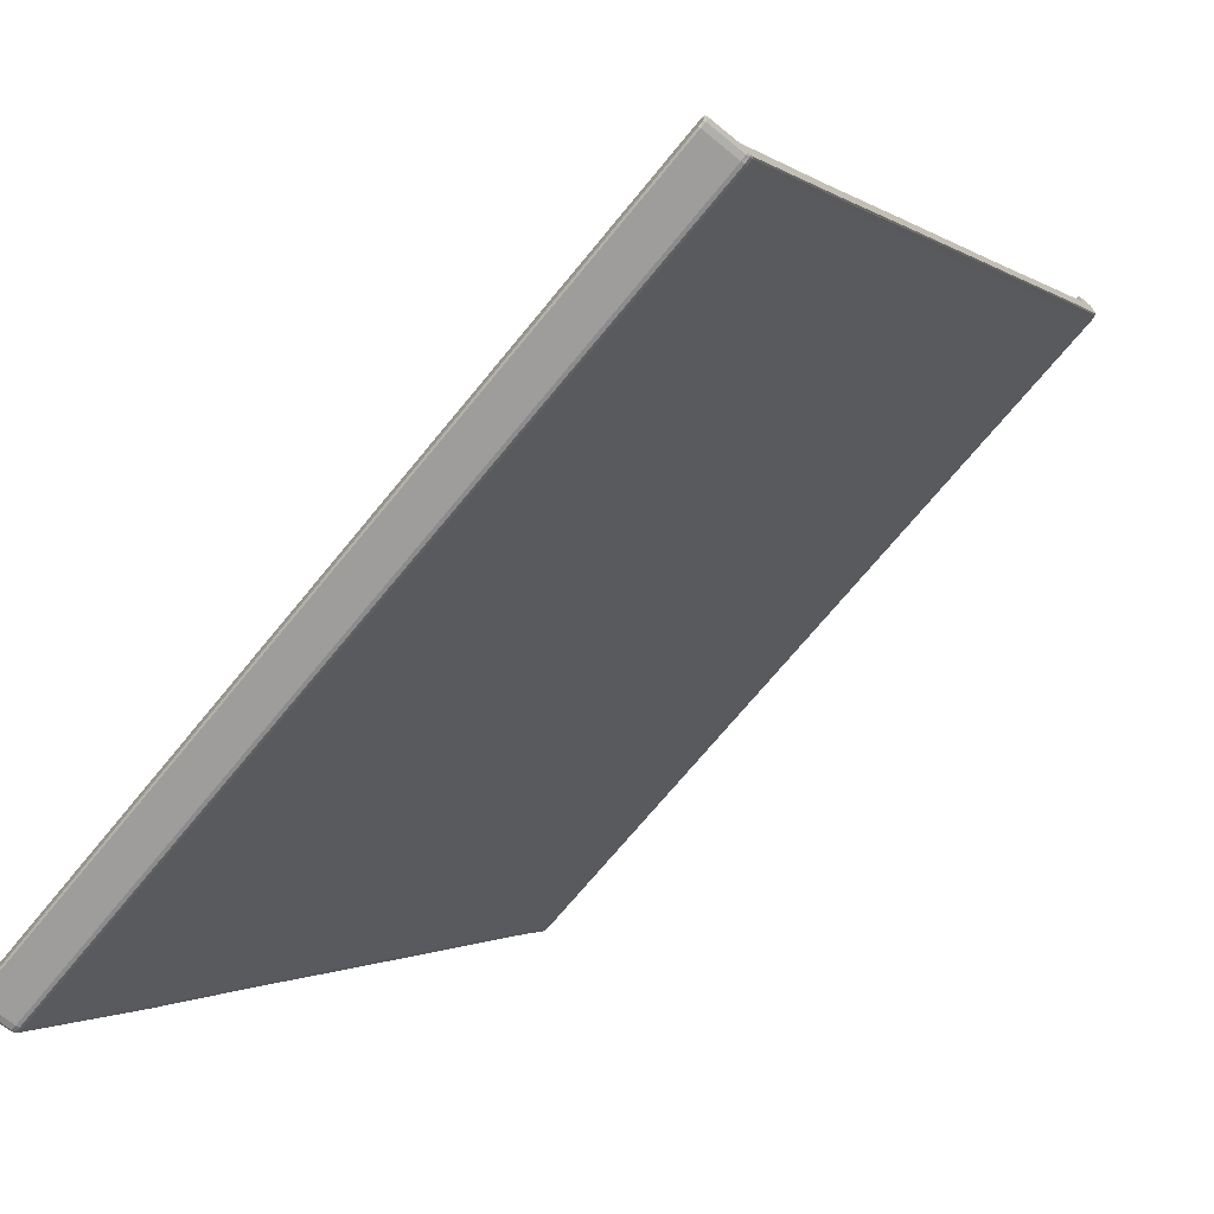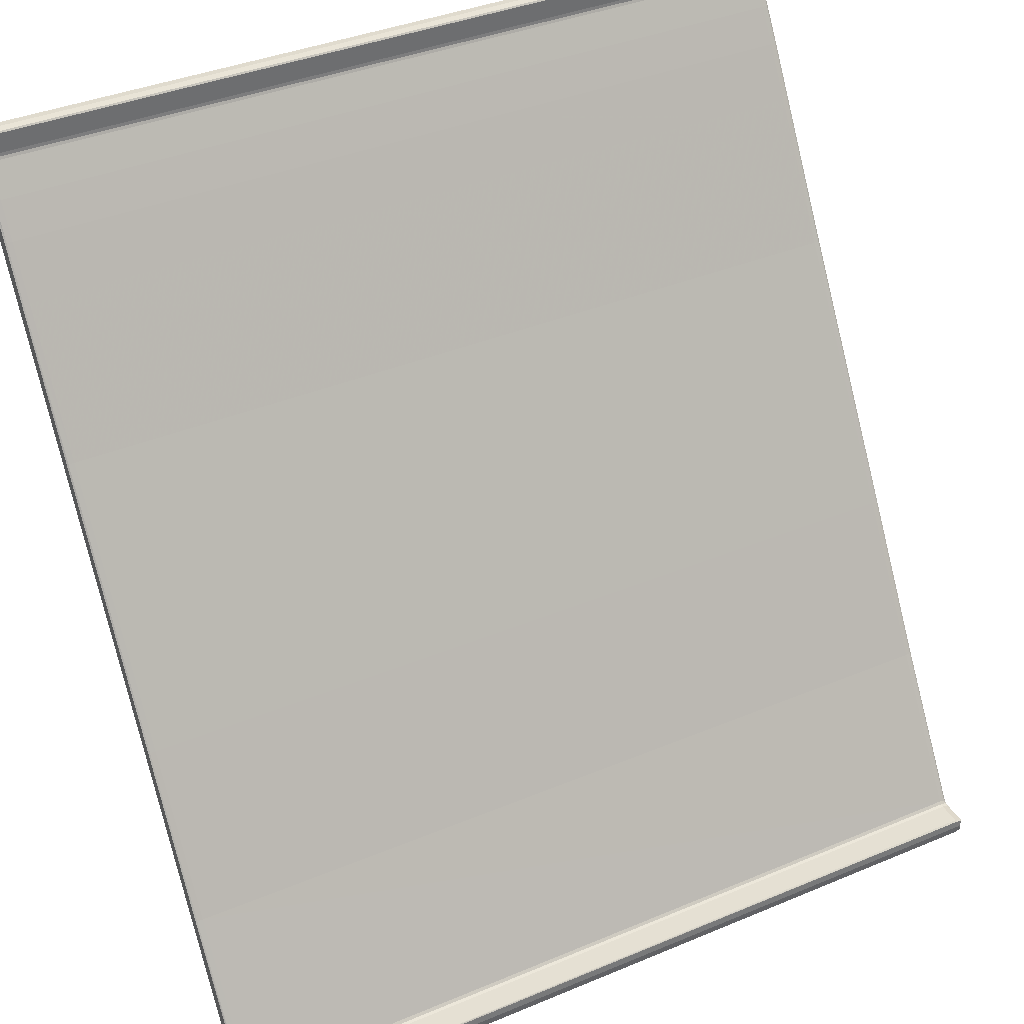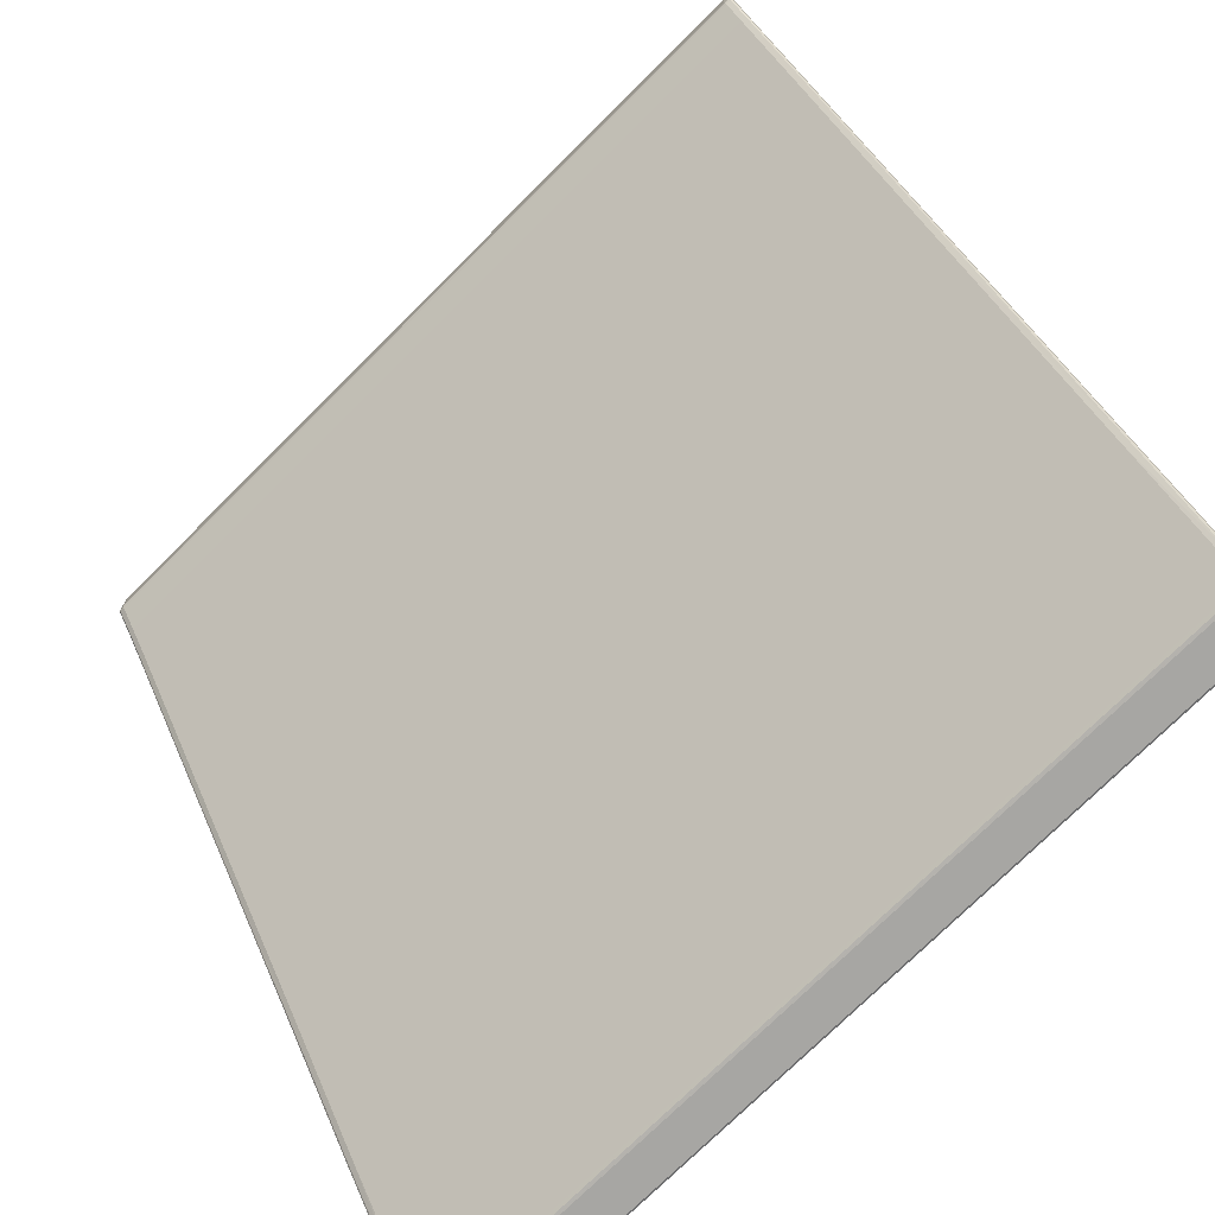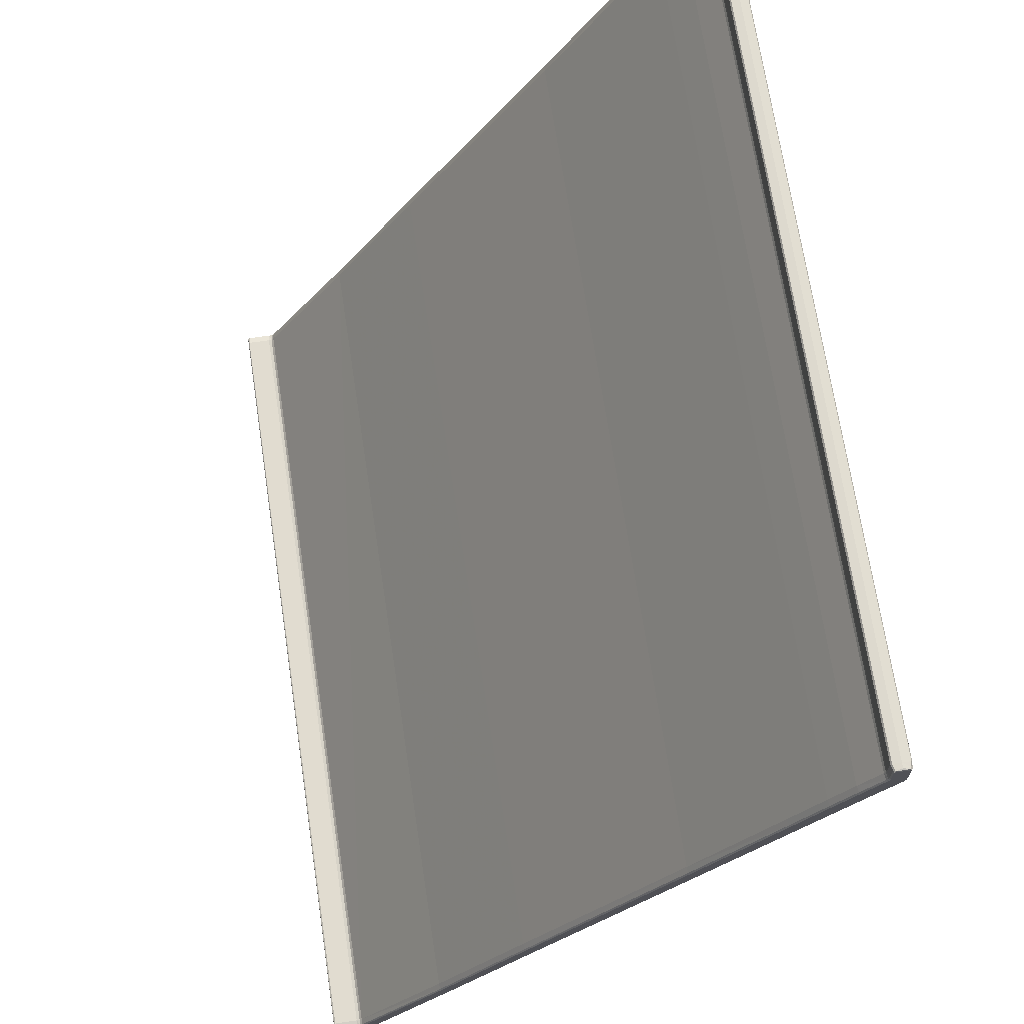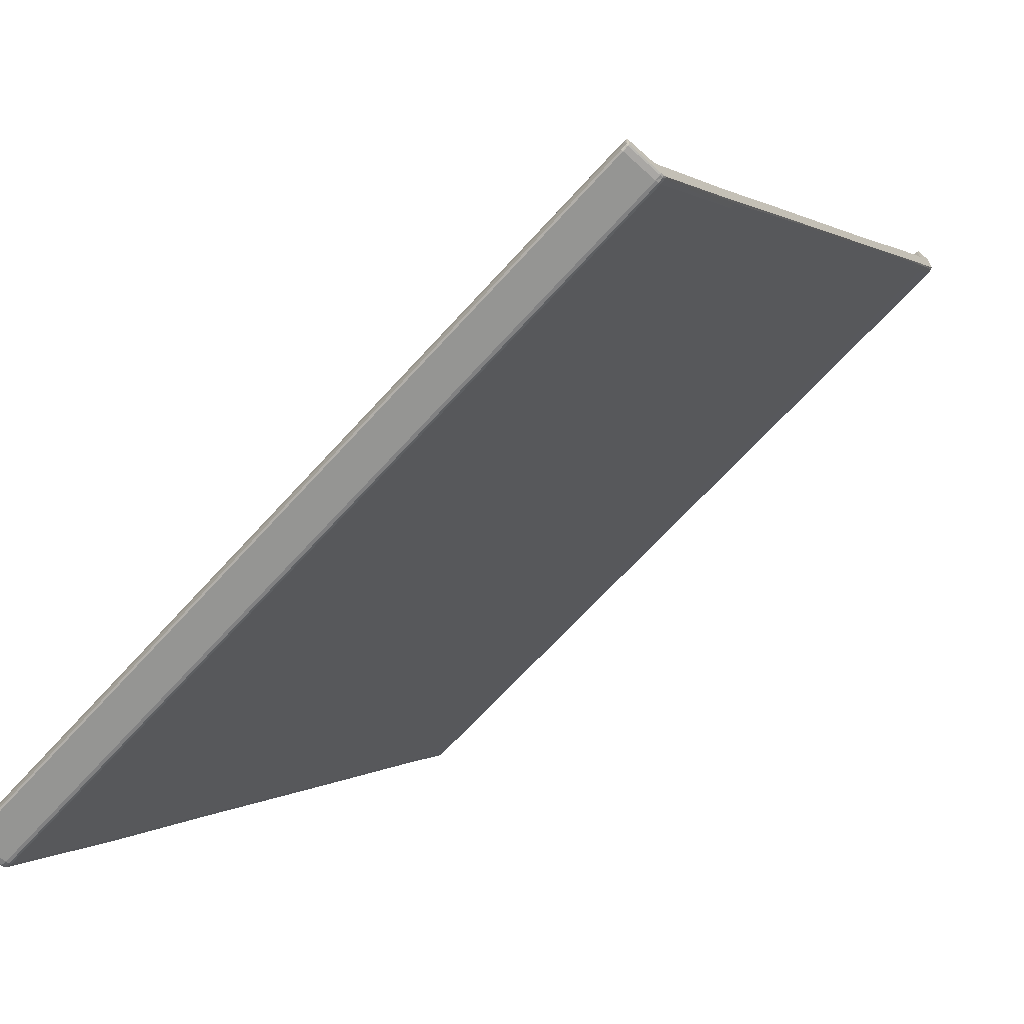
<metadata>
{"format":"obj","ext":"obj","renderer":"f3d","projection":"perspective","resolution":1024,"background":"white","views":[{"elev":-70.6,"azim":50.7,"up":"+Z"},{"elev":38.2,"azim":-27.9,"up":"+Z"},{"elev":-74.2,"azim":-135.1,"up":"+Z"},{"elev":69.4,"azim":81.4,"up":"+Z"},{"elev":-67.3,"azim":47.8,"up":"+Z"}]}
</metadata>
<code>
v 2.711 2.334 0.8984
v 2.711 2.879 1.73
v 2.711 2.836 1.757
v 2.711 2.373 0.874
v 2.701 2.883 1.728
v 2.701 2.377 0.8716
v 2.666 2.383 0.8682
v 2.666 2.889 1.724
v -2.666 2.383 0.8682
v -2.666 2.889 1.724
v -2.701 2.377 0.8716
v -2.701 2.883 1.728
v -2.711 2.373 0.874
v -2.711 2.879 1.73
v -2.711 2.334 0.8984
v -2.711 2.836 1.757
v 2.711 3.072 2.057
v 2.711 3.027 2.082
v 2.701 3.076 2.053
v 2.666 3.082 2.049
v -2.666 3.082 2.049
v -2.701 3.076 2.053
v -2.711 3.072 2.057
v -2.711 3.027 2.082
v -2.711 1.732 -0.205
v -2.711 1.384 -0.7002
v -2.711 1.692 -0.1808
v -2.711 1.423 -0.7246
v -2.701 1.736 -0.2074
v -2.701 1.428 -0.7271
v -2.666 1.742 -0.2107
v -2.666 1.433 -0.7305
v 2.666 1.742 -0.2107
v 2.666 1.433 -0.7305
v 2.701 1.736 -0.2074
v 2.701 1.428 -0.7271
v 2.711 1.732 -0.205
v 2.711 1.423 -0.7246
v 2.711 1.384 -0.7002
v 2.711 1.692 -0.1808
v -2.711 1.344 -0.6763
v -2.711 1.653 -0.1567
v -2.701 1.34 -0.6738
v -2.701 1.648 -0.1542
v -2.666 1.335 -0.6704
v -2.666 1.644 -0.151
v 2.666 1.335 -0.6704
v 2.666 1.644 -0.151
v 2.701 1.34 -0.6738
v 2.701 1.648 -0.1542
v 2.711 1.344 -0.6763
v 2.711 1.653 -0.1567
v -2.711 2.295 0.9229
v -2.701 2.289 0.9253
v -2.666 2.285 0.9287
v 2.666 2.285 0.9287
v 2.701 2.289 0.9253
v 2.711 2.295 0.9229
v 2.711 3.158 2.301
v 2.711 3.203 2.275
v 2.701 3.209 2.271
v 2.666 3.215 2.268
v -2.666 3.215 2.268
v -2.701 3.209 2.271
v -2.711 3.203 2.275
v -2.711 3.158 2.301
v -2.707 3.328 2.707
v -2.711 3.289 2.697
v -2.707 3.289 2.707
v -2.711 3.336 2.697
v -2.701 3.34 2.697
v -2.697 3.332 2.707
v -2.666 3.346 2.697
v -2.666 3.34 2.707
v 2.666 3.34 2.707
v 2.666 3.346 2.697
v 2.697 3.332 2.707
v 2.701 3.34 2.697
v 2.707 3.328 2.707
v 2.711 3.336 2.697
v 2.711 3.289 2.697
v 2.707 3.289 2.707
v -2.707 3.25 2.707
v -2.711 3.242 2.697
v -2.701 3.238 2.697
v -2.697 3.246 2.707
v -2.666 3.23 2.697
v -2.666 3.238 2.707
v 2.666 3.23 2.697
v 2.666 3.238 2.707
v 2.697 3.246 2.707
v 2.701 3.238 2.697
v 2.707 3.25 2.707
v 2.711 3.242 2.697
v -2.711 0.8149 -1.668
v -2.711 0.855 -1.691
v -2.701 0.8589 -1.694
v -2.666 0.8643 -1.697
v 2.666 0.8643 -1.697
v 2.701 0.8589 -1.694
v 2.711 0.855 -1.691
v 2.711 0.8149 -1.668
v -2.711 0.7754 -1.644
v -2.701 0.7715 -1.641
v -2.666 0.7661 -1.638
v 2.666 0.7661 -1.638
v 2.701 0.7715 -1.641
v 2.711 0.7754 -1.644
v -2.711 3.289 2.668
v -2.711 3.336 2.668
v -2.701 3.34 2.668
v -2.666 3.346 2.668
v 2.666 3.346 2.668
v 2.701 3.34 2.668
v 2.711 3.336 2.668
v 2.711 3.289 2.668
v -2.711 3.242 2.668
v -2.701 3.238 2.668
v -2.666 3.23 2.668
v 2.666 3.23 2.668
v 2.701 3.238 2.668
v 2.711 3.242 2.668
v -2.711 2.793 1.781
v -2.711 2.982 2.107
v -2.701 2.789 1.784
v -2.711 3.113 2.326
v -2.701 2.979 2.111
v -2.666 2.783 1.788
v -2.711 3.23 2.52
v -2.711 3.279 2.496
v -2.711 3.289 2.514
v -2.711 3.24 2.539
v -2.711 3.299 2.531
v -2.711 3.242 2.561
v -2.701 3.107 2.33
v -2.666 2.973 2.115
v 2.666 2.783 1.788
v -2.701 3.227 2.523
v -2.666 3.102 2.334
v -2.711 3.336 2.51
v -2.711 3.332 2.488
v -2.711 3.324 2.469
v -2.701 3.234 2.543
v -2.701 3.238 2.564
v -2.666 3.221 2.529
v -2.666 3.23 2.568
v -2.666 3.229 2.547
v 2.666 3.23 2.568
v 2.666 2.973 2.115
v 2.701 3.238 2.564
v 2.666 3.229 2.547
v 2.711 3.242 2.561
v 2.666 3.102 2.334
v 2.701 3.234 2.543
v 2.711 3.24 2.539
v 2.666 3.221 2.529
v 2.701 3.227 2.523
v 2.711 3.23 2.52
v 2.701 3.107 2.33
v 2.711 3.113 2.326
v 2.701 2.979 2.111
v 2.701 2.789 1.784
v 2.711 2.982 2.107
v 2.711 2.793 1.781
v 2.711 3.279 2.496
v 2.711 3.289 2.514
v 2.711 3.299 2.531
v 2.711 3.336 2.51
v 2.711 3.332 2.488
v 2.711 3.324 2.469
v 2.701 3.34 2.506
v 2.701 3.338 2.484
v 2.666 3.346 2.5
v 2.701 3.328 2.465
v 2.666 3.344 2.48
v -2.666 3.346 2.5
v 2.666 3.334 2.461
v -2.666 3.344 2.48
v -2.701 3.34 2.506
v -2.666 3.334 2.461
v -2.701 3.328 2.465
v -2.701 3.338 2.484
v -2.707 -0.0108 -2.615
v -2.711 0 -2.654
v -2.707 -0.0108 -2.654
v -2.707 -0.0108 -2.693
v -2.711 0 -2.607
v -2.711 0 -2.701
v -2.701 0 -2.604
v -2.697 -0.0108 -2.609
v -2.711 0.1565 -2.607
v -2.711 0.1993 -2.666
v -2.711 0.1786 -2.602
v -2.711 0.2167 -2.654
v -2.711 0.234 -2.643
v -2.711 0.1942 -2.588
v -2.711 0.2206 -2.701
v -2.711 0.2413 -2.695
v -2.711 0.2568 -2.68
v -2.701 0 -2.705
v -2.697 -0.0108 -2.697
v -2.701 0.2223 -2.705
v -2.701 0.2585 -2.686
v -2.666 0 -2.711
v -2.666 -0.0108 -2.705
v -2.701 0.2432 -2.699
v -2.666 0.2607 -2.691
v -2.666 0.2244 -2.711
v -2.666 0.2452 -2.707
v 2.666 0 -2.711
v 2.666 -0.0108 -2.705
v 2.666 0.2244 -2.711
v 2.697 -0.0108 -2.697
v 2.666 0.2452 -2.707
v 2.666 0.2607 -2.691
v 2.701 0 -2.705
v 2.707 -0.0108 -2.693
v 2.701 0.2223 -2.705
v 2.701 0.2432 -2.699
v 2.701 0.2585 -2.686
v 2.711 0.2413 -2.695
v 2.711 0.2206 -2.701
v 2.711 0.2568 -2.68
v 2.711 0 -2.701
v 2.711 0 -2.654
v 2.707 -0.0108 -2.654
v 2.711 0.1993 -2.666
v 2.711 0.2167 -2.654
v 2.711 0.234 -2.643
v 2.707 -0.0108 -2.615
v 2.711 0.1942 -2.588
v 2.711 0.1786 -2.602
v 2.711 0.1565 -2.607
v 2.711 0 -2.607
v 2.701 0 -2.604
v 2.697 -0.0108 -2.609
v 2.701 0.1523 -2.604
v 2.666 0 -2.596
v 2.666 -0.0108 -2.604
v 2.701 0.1735 -2.598
v 2.701 0.1893 -2.582
v 2.666 0.1527 -2.596
v 2.666 0.1736 -2.592
v 2.666 0.1892 -2.576
v -2.666 -0.004093 -2.596
v -2.666 -0.0108 -2.604
v -2.666 0.1486 -2.596
v -2.666 0.1851 -2.576
v -2.701 0.1523 -2.604
v -2.666 0.1694 -2.592
v -2.701 0.1735 -2.598
v -2.701 0.1892 -2.582
v 2.697 -0.01407 -2.654
v 2.666 -0.01407 -2.654
v -2.666 -0.01407 -2.654
v -2.697 -0.01407 -2.654
v 2.697 3.289 2.711
v 2.666 3.289 2.711
v -2.666 3.289 2.711
v -2.697 3.289 2.711
f 1 2 3
f 4 2 1
f 4 5 2
f 6 5 4
f 6 7 5
f 5 7 8
f 8 7 9 10
f 9 11 10
f 10 11 12
f 11 13 12
f 12 13 14
f 13 15 14
f 14 15 16
f 3 17 18
f 2 17 3
f 2 19 17
f 5 19 2
f 5 20 19
f 8 20 5
f 20 8 10 21
f 10 12 21
f 21 12 22
f 12 14 22
f 22 14 23
f 14 16 23
f 23 16 24
f 25 26 27
f 28 26 25
f 29 28 25
f 30 28 29
f 31 30 29
f 32 30 31
f 32 31 33 34
f 35 34 33
f 36 34 35
f 37 36 35
f 38 36 37
f 38 37 39
f 39 37 40
f 26 41 27
f 27 41 42
f 41 43 42
f 42 43 44
f 43 45 44
f 44 45 46
f 46 45 47 48
f 47 49 48
f 48 49 50
f 49 51 50
f 50 51 52
f 51 40 52
f 39 40 51
f 15 13 27
f 27 13 25
f 13 11 25
f 25 11 29
f 11 9 29
f 29 9 31
f 31 9 7 33
f 7 6 33
f 33 6 35
f 6 4 35
f 35 4 37
f 4 40 37
f 1 40 4
f 42 15 27
f 53 15 42
f 44 53 42
f 54 53 44
f 46 54 44
f 55 54 46
f 55 46 48 56
f 48 50 56
f 56 50 57
f 52 57 50
f 58 57 52
f 58 52 1
f 1 52 40
f 18 17 59
f 59 17 60
f 17 61 60
f 19 61 17
f 19 62 61
f 20 62 19
f 62 20 21 63
f 21 22 63
f 63 22 64
f 22 23 64
f 64 23 65
f 23 66 65
f 24 66 23
f 67 68 69
f 70 68 67
f 67 71 70
f 72 71 67
f 72 73 71
f 74 73 72
f 75 73 74
f 76 73 75
f 75 77 76
f 76 77 78
f 77 79 78
f 78 79 80
f 79 81 80
f 82 81 79
f 69 68 83
f 83 68 84
f 85 83 84
f 86 83 85
f 87 86 85
f 88 86 87
f 87 89 88
f 88 89 90
f 90 89 91
f 91 89 92
f 91 92 93
f 93 92 94
f 94 81 93
f 93 81 82
f 28 95 26
f 96 95 28
f 30 96 28
f 97 96 30
f 32 97 30
f 98 97 32
f 98 32 34 99
f 36 99 34
f 100 99 36
f 38 100 36
f 101 100 38
f 101 38 102
f 102 38 39
f 95 103 26
f 26 103 41
f 103 104 41
f 41 104 43
f 104 105 43
f 43 105 45
f 45 105 106 47
f 106 107 47
f 47 107 49
f 107 108 49
f 102 39 108
f 49 108 51
f 108 39 51
f 70 109 68
f 110 109 70
f 71 110 70
f 111 110 71
f 73 111 71
f 112 111 73
f 73 76 112
f 112 76 113
f 78 113 76
f 114 113 78
f 80 114 78
f 115 114 80
f 81 115 80
f 116 115 81
f 109 117 68
f 68 117 84
f 117 118 84
f 84 118 85
f 118 119 85
f 85 119 87
f 120 87 119
f 89 87 120
f 120 121 89
f 89 121 92
f 121 122 92
f 92 122 94
f 122 116 94
f 94 116 81
f 15 53 16
f 16 53 123
f 53 54 123
f 123 124 16
f 16 124 24
f 123 54 125
f 123 125 124
f 54 55 125
f 124 126 24
f 24 126 66
f 124 125 127
f 124 127 126
f 125 55 128
f 125 128 127
f 128 55 56 137
f 126 129 66
f 66 129 130
f 129 131 130
f 132 131 129
f 132 133 131
f 134 133 132
f 133 134 109
f 109 134 117
f 126 127 135
f 126 135 129
f 127 128 136
f 127 136 135
f 136 128 137 149
f 129 135 138
f 138 132 129
f 135 136 139
f 135 139 138
f 110 133 109
f 140 133 110
f 133 140 131
f 131 140 141
f 131 141 130
f 130 141 142
f 66 130 65
f 65 130 142
f 143 132 138
f 143 134 132
f 134 144 117
f 144 134 143
f 117 144 118
f 145 143 138
f 138 139 145
f 144 146 118
f 118 146 119
f 147 144 143
f 146 144 147
f 147 143 145
f 148 119 146
f 147 148 146
f 120 119 148
f 148 121 120
f 139 136 149 153
f 150 121 148
f 150 122 121
f 151 148 147
f 145 151 147
f 151 150 148
f 152 122 150
f 153 145 139
f 154 152 150
f 154 150 151
f 155 152 154
f 156 151 145
f 156 154 151
f 156 145 153
f 157 155 154
f 157 154 156
f 153 157 156
f 158 155 157
f 159 157 153
f 159 158 157
f 149 159 153
f 160 158 159
f 161 159 149
f 137 161 149
f 161 160 159
f 56 162 137
f 162 161 137
f 57 162 56
f 57 58 162
f 163 160 161
f 162 163 161
f 162 58 164
f 164 163 162
f 58 3 164
f 164 3 163
f 1 3 58
f 163 3 18
f 163 18 160
f 160 18 59
f 160 59 158
f 158 59 165
f 165 166 158
f 158 166 155
f 166 167 155
f 155 167 152
f 152 116 122
f 167 116 152
f 167 115 116
f 168 115 167
f 166 168 167
f 169 168 166
f 165 169 166
f 170 169 165
f 59 60 165
f 165 60 170
f 168 114 115
f 171 114 168
f 169 171 168
f 171 113 114
f 172 171 169
f 170 172 169
f 173 113 171
f 171 172 173
f 60 174 170
f 174 172 170
f 61 174 60
f 61 62 174
f 173 172 175
f 172 174 175
f 176 113 173
f 175 176 173
f 112 113 176
f 174 62 177
f 175 174 177
f 177 62 63 180
f 178 176 175
f 177 178 175
f 176 179 112
f 180 178 177
f 112 179 111
f 111 140 110
f 179 140 111
f 140 179 141
f 63 181 180
f 181 178 180
f 64 181 63
f 64 65 181
f 181 65 142
f 182 176 178
f 182 178 181
f 179 176 182
f 142 182 181
f 141 179 182
f 141 182 142
f 183 184 185
f 185 184 186
f 187 184 183
f 186 184 188
f 183 189 187
f 190 189 183
f 191 184 187
f 192 184 191
f 193 192 191
f 192 188 184
f 194 192 193
f 194 193 195
f 195 193 196
f 196 95 195
f 103 95 196
f 197 188 192
f 194 197 192
f 198 197 194
f 198 194 199
f 199 194 195
f 95 96 195
f 195 96 199
f 200 186 188
f 197 200 188
f 201 186 200
f 96 97 199
f 202 200 197
f 199 97 203
f 198 202 197
f 203 198 199
f 97 98 203
f 204 201 200
f 202 204 200
f 205 201 204
f 206 202 198
f 206 198 203
f 203 98 207
f 207 206 203
f 207 98 99 215
f 206 208 202
f 208 204 202
f 209 206 207
f 209 208 206
f 204 210 205
f 205 210 211
f 204 208 212 210
f 209 212 208
f 211 210 213
f 207 214 209
f 214 212 209
f 215 214 207
f 213 210 216
f 213 216 217
f 212 218 210
f 210 218 216
f 219 212 214
f 215 219 214
f 218 212 219
f 99 220 215
f 220 219 215
f 100 220 99
f 221 218 219
f 220 221 219
f 222 218 221
f 218 222 216
f 223 221 220
f 100 223 220
f 101 223 100
f 216 222 224
f 217 216 224
f 217 225 226
f 224 225 217
f 224 227 225
f 222 227 224
f 227 222 228
f 228 222 221
f 223 228 221
f 229 228 223
f 101 229 223
f 102 229 101
f 226 225 230
f 108 231 102
f 102 231 229
f 232 229 231
f 228 229 232
f 228 232 227
f 227 232 233
f 227 233 225
f 225 233 234
f 230 225 234
f 235 230 234
f 236 230 235
f 234 237 235
f 233 237 234
f 238 236 235
f 235 237 238
f 239 236 238
f 237 233 240
f 240 233 232
f 231 240 232
f 108 241 231
f 241 240 231
f 107 241 108
f 240 242 237
f 238 237 242
f 241 243 240
f 243 242 240
f 241 107 244
f 244 243 241
f 244 107 106
f 244 106 105 248
f 238 245 239
f 190 245 189
f 239 245 246
f 246 245 190
f 238 242 247 245
f 243 247 242
f 247 189 245
f 105 104 248
f 249 187 189
f 249 189 247
f 191 187 249
f 250 247 243
f 244 250 243
f 250 249 247
f 248 250 244
f 251 191 249
f 251 249 250
f 193 191 251
f 252 250 248
f 248 104 252
f 251 250 252
f 104 103 252
f 252 193 251
f 252 103 196
f 196 193 252
f 226 253 217
f 230 253 226
f 217 253 213
f 236 253 230
f 253 254 213
f 236 254 253
f 239 254 236
f 213 254 211
f 246 254 239
f 255 211 254
f 255 254 246
f 205 211 255
f 190 255 246
f 205 255 201
f 256 255 190
f 201 255 256
f 183 256 190
f 201 256 186
f 185 256 183
f 186 256 185
f 82 257 93
f 79 257 82
f 93 257 91
f 77 257 79
f 257 258 91
f 77 258 257
f 75 258 77
f 91 258 90
f 74 258 75
f 90 258 259 88
f 259 258 74
f 72 259 74
f 88 259 86
f 260 259 72
f 86 259 260
f 67 260 72
f 86 260 83
f 69 260 67
f 83 260 69

</code>
